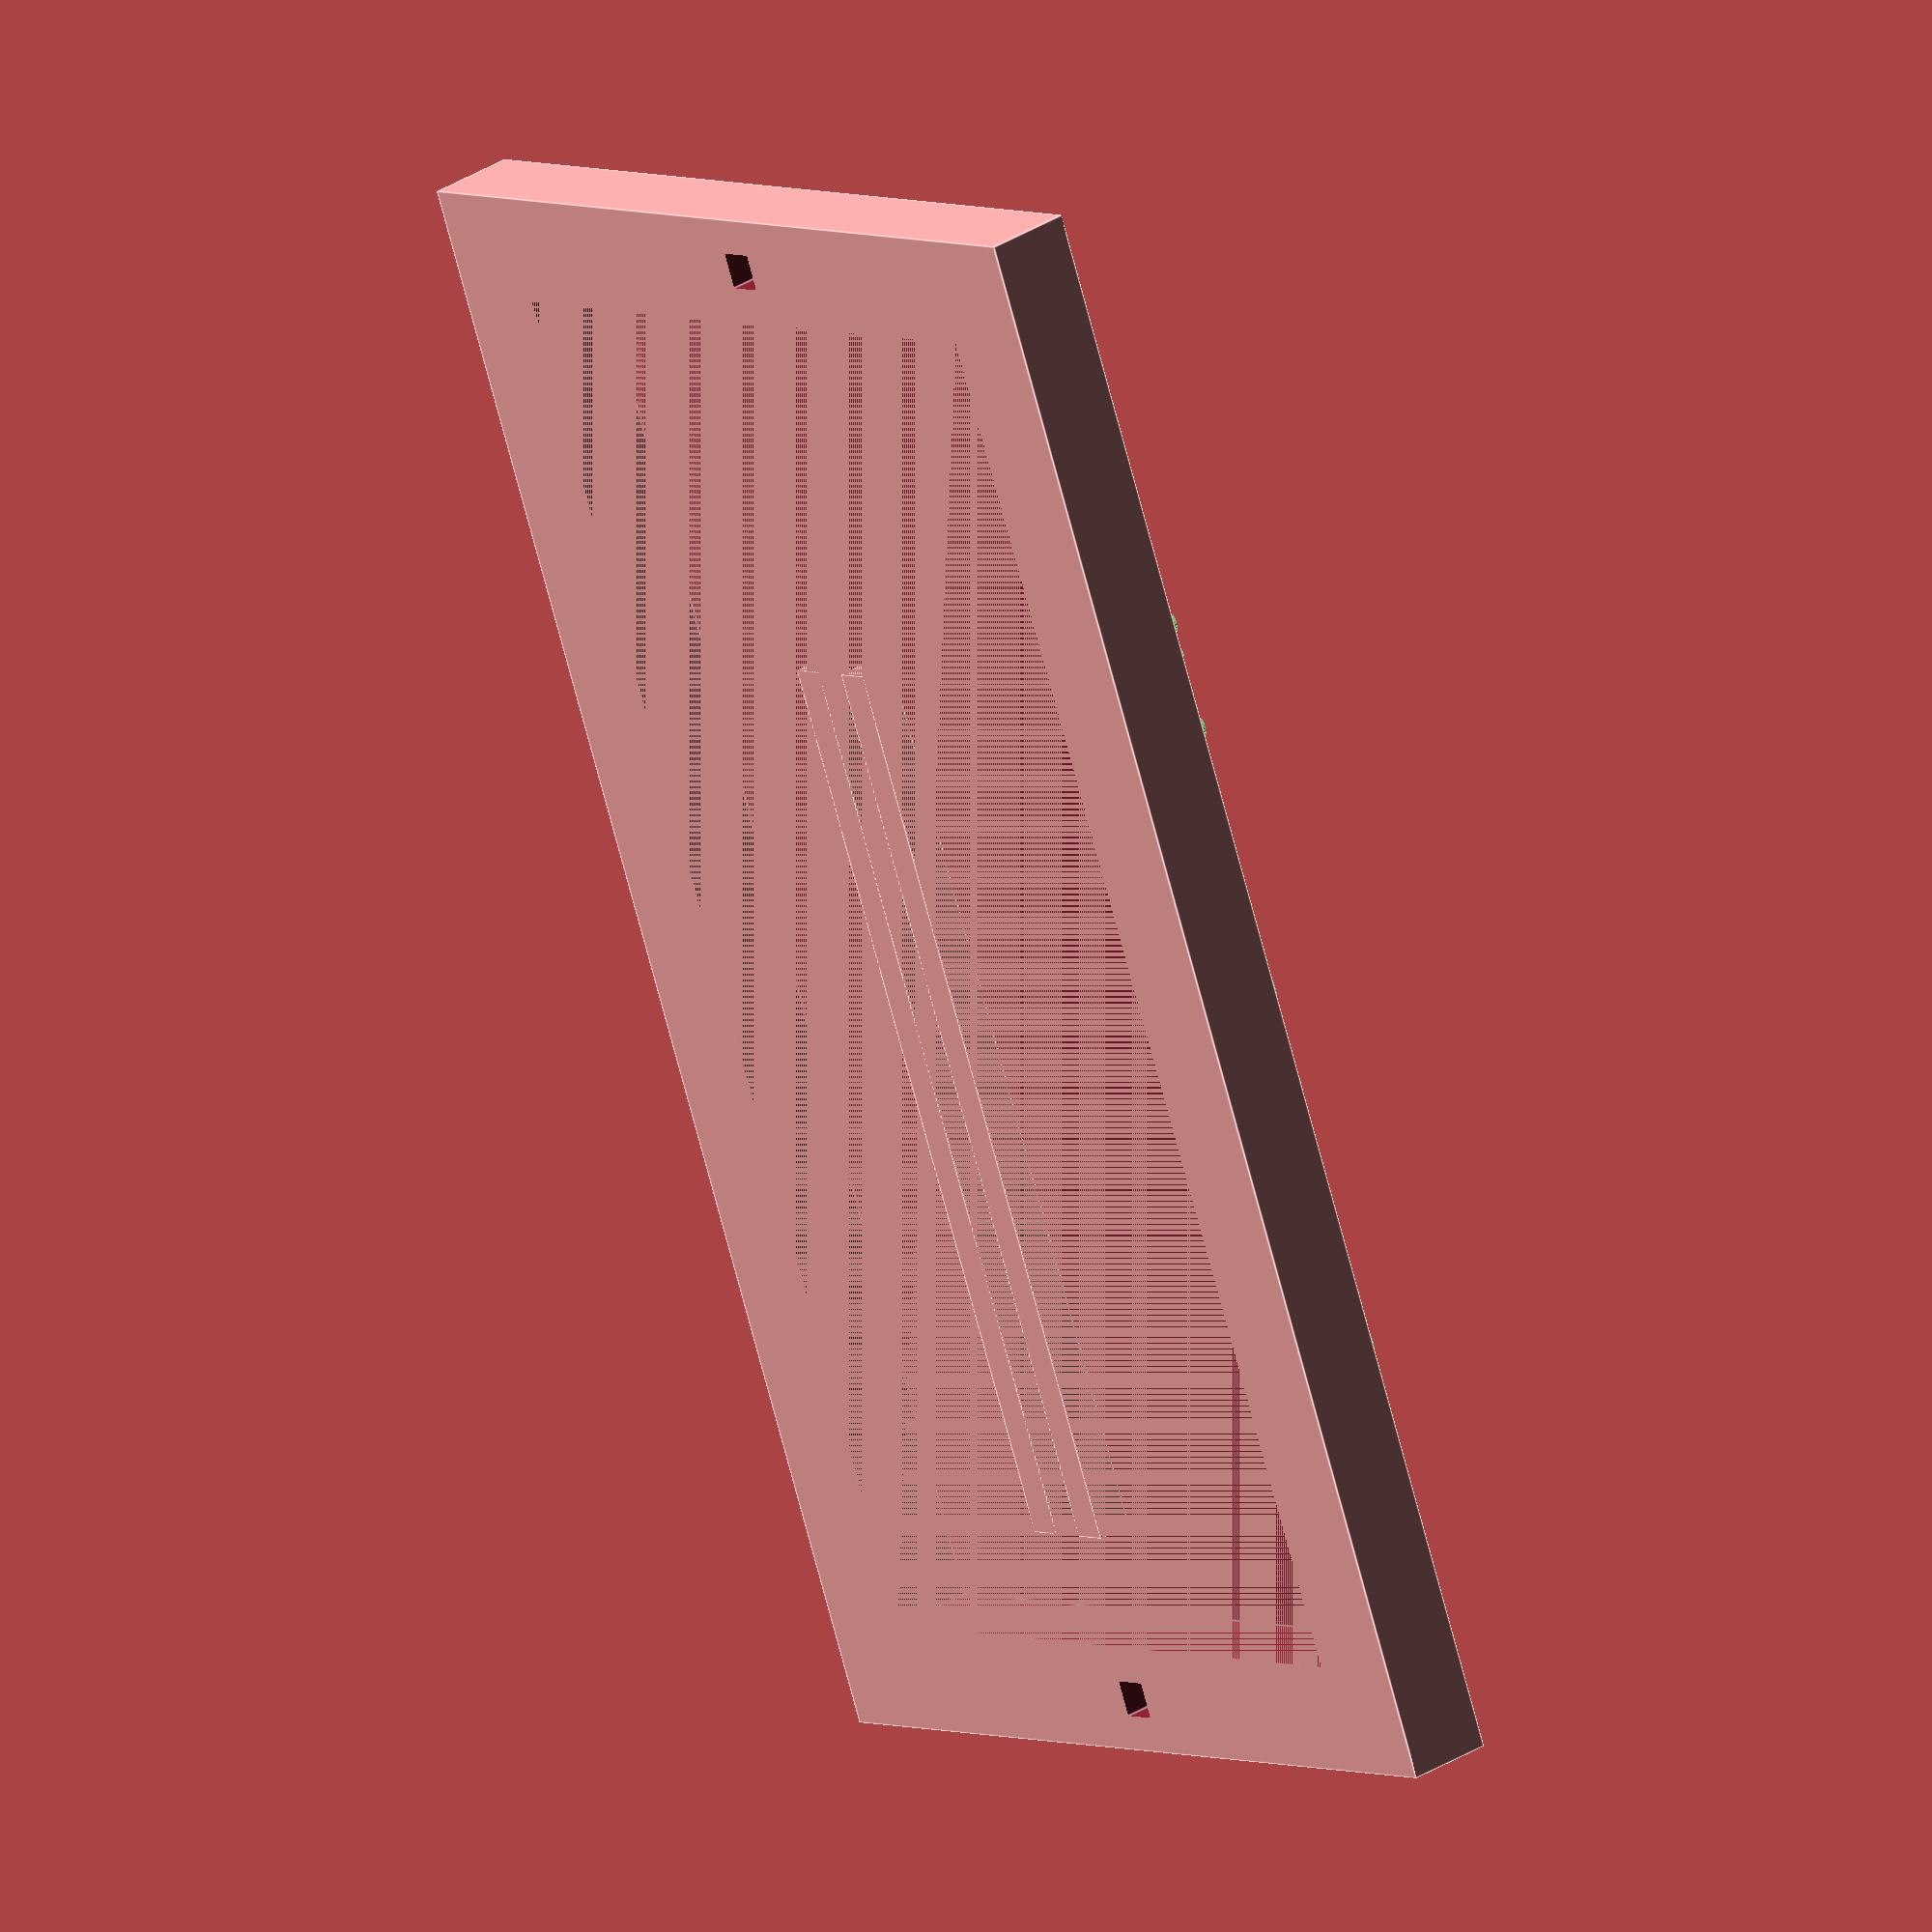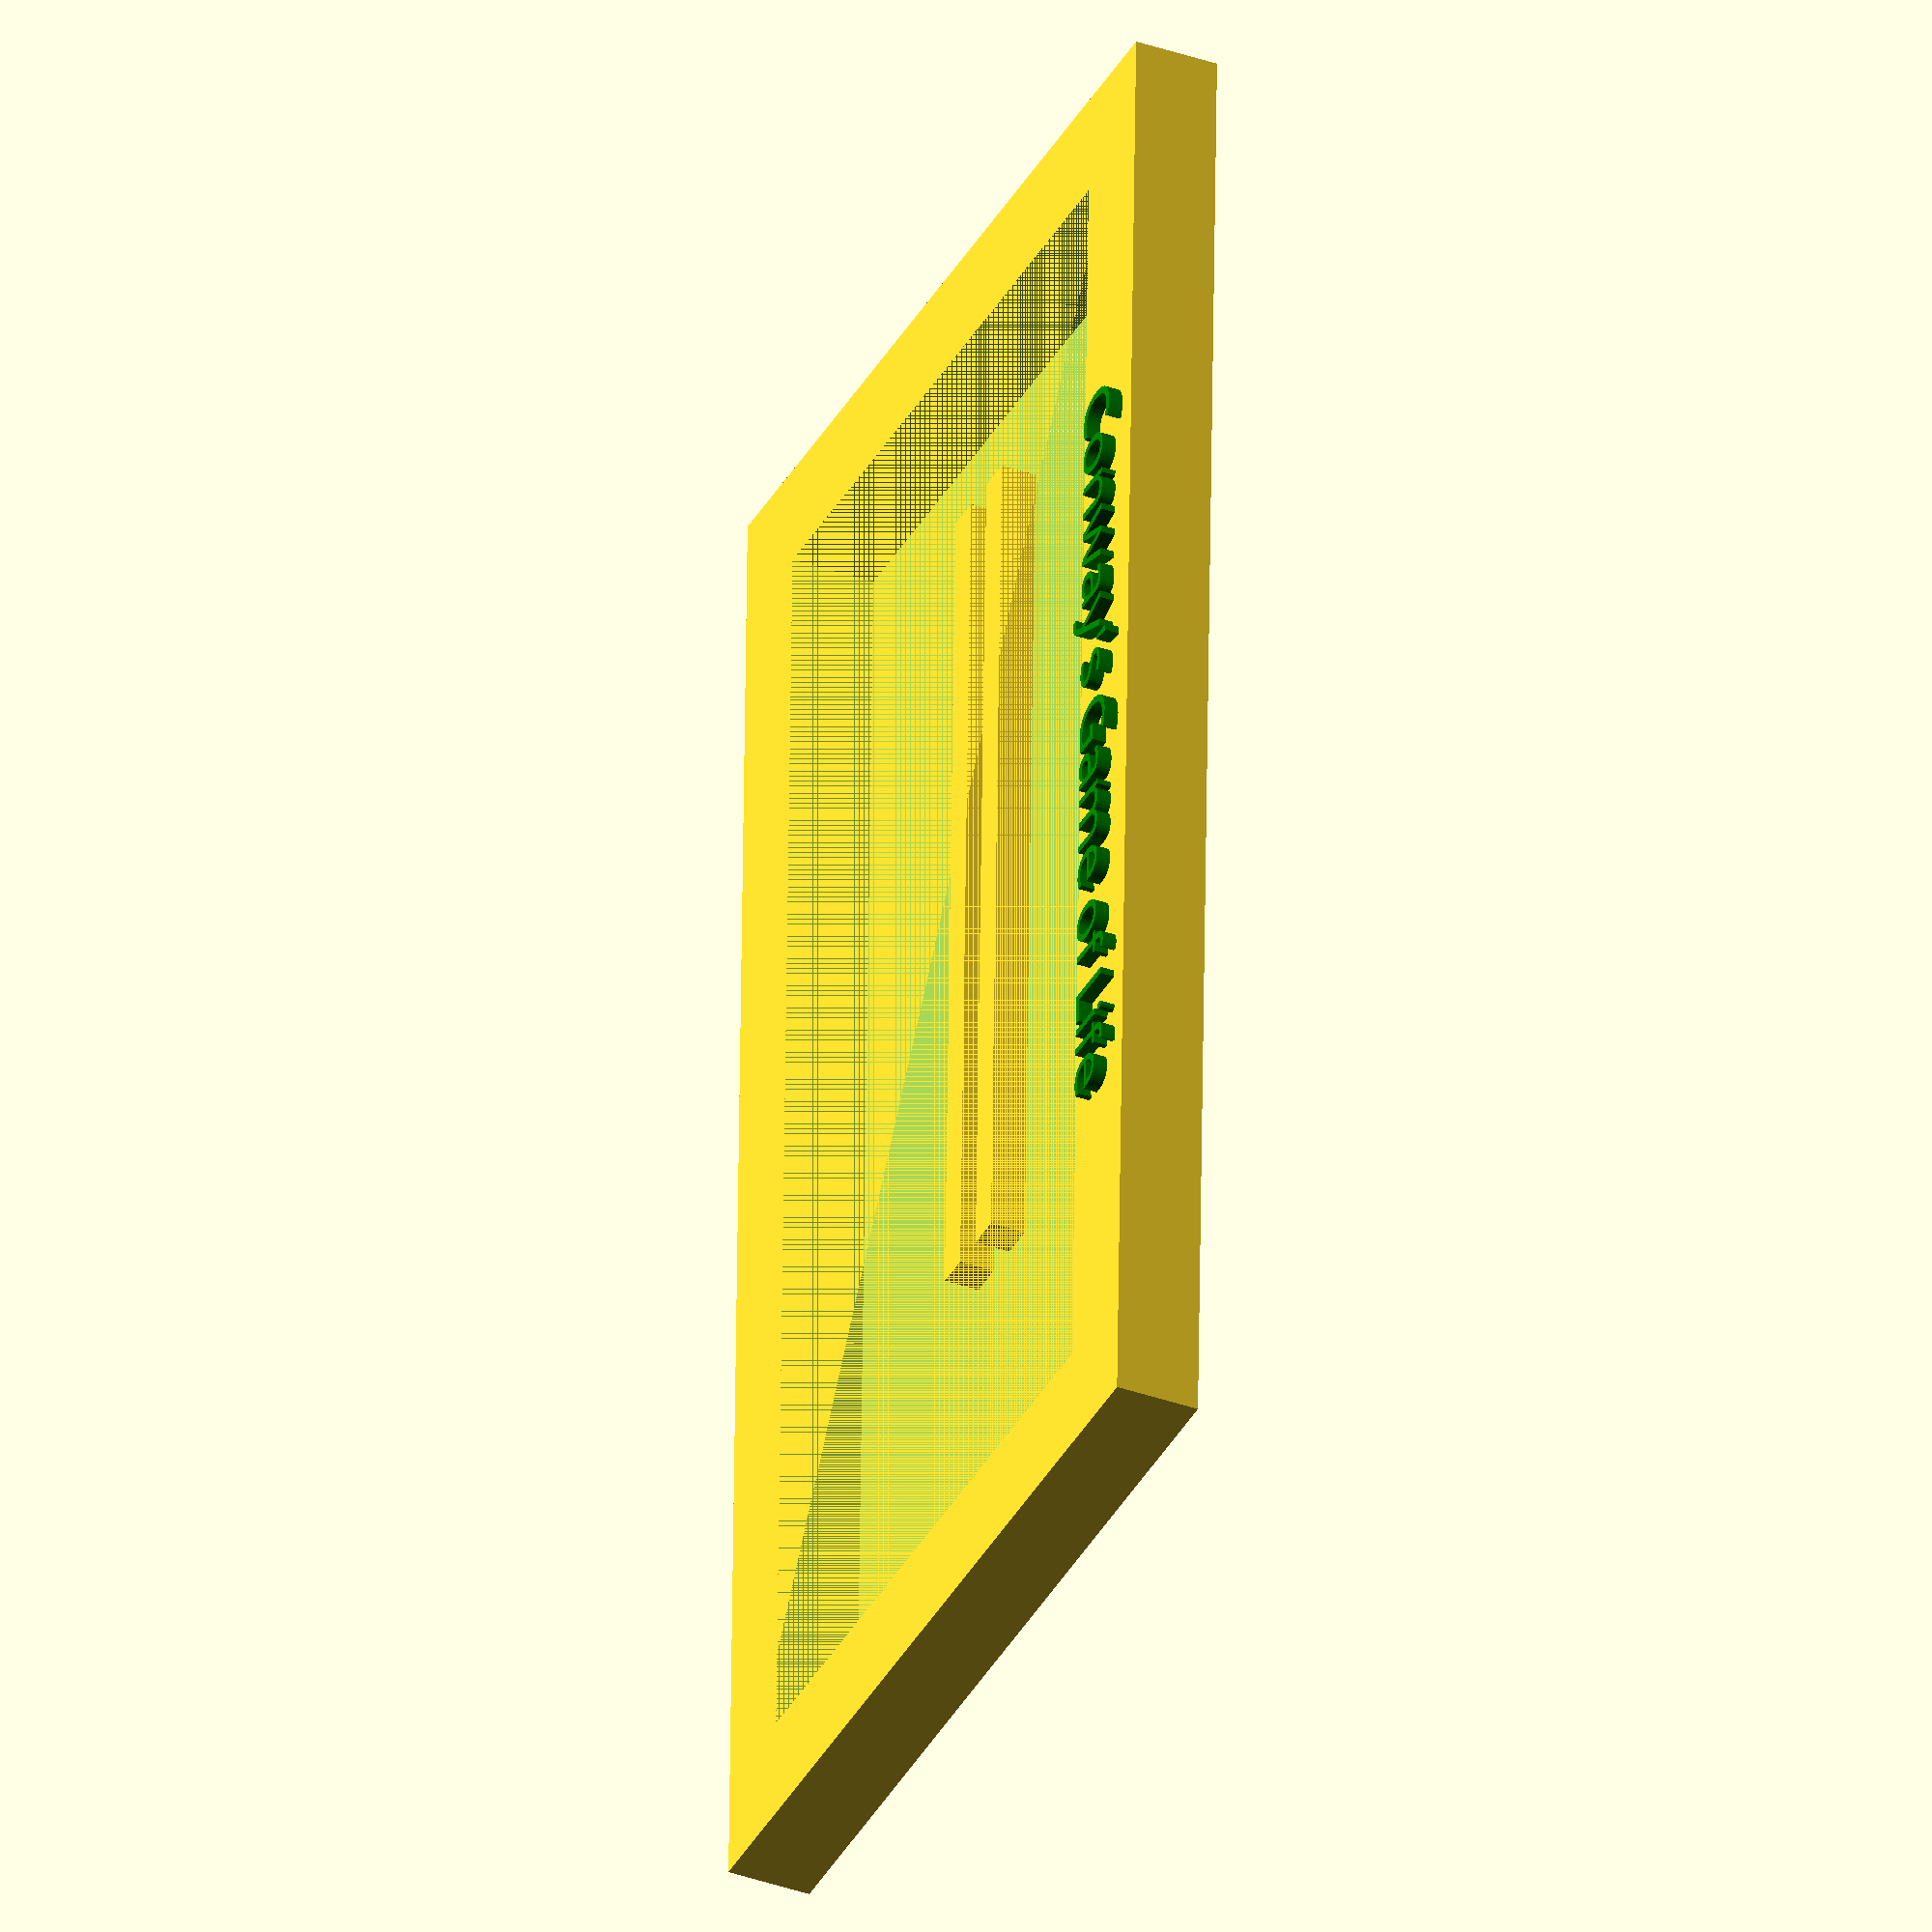
<openscad>

bottom = 0;
//bottom = 5;


translate([0,0,6]) {
difference() {
    difference ()
    {
        translate([0,0,-1 * bottom])
            cube ([222,126,12 + bottom], true);
        cube ([192,96,12], true);
    }


//    translate([-106,0,-26]) // touching
    translate([-106,0,-21])
        cube([5,5,20]);
    translate([101,0,-21])
        cube([5,5,20]); 
}
    color("green")
        translate([0,55,0])
            linear_extrude(8)
                text (text="Conway's Game of Life"
                      ,font= "Chalkboard:style=Regular"
                      ,halign="center", valign="center"
                      ,size=8
                     );
}
translate([-80,-10,0])
    cube([125,5,5]); 
translate([-80,0,0])
    cube([125,5,5]); 


// rectangle the size of the device: 
//    cube ([192,96,12], true);

</openscad>
<views>
elev=326.2 azim=293.3 roll=229.5 proj=o view=edges
elev=216.6 azim=271.6 roll=114.6 proj=o view=solid
</views>
